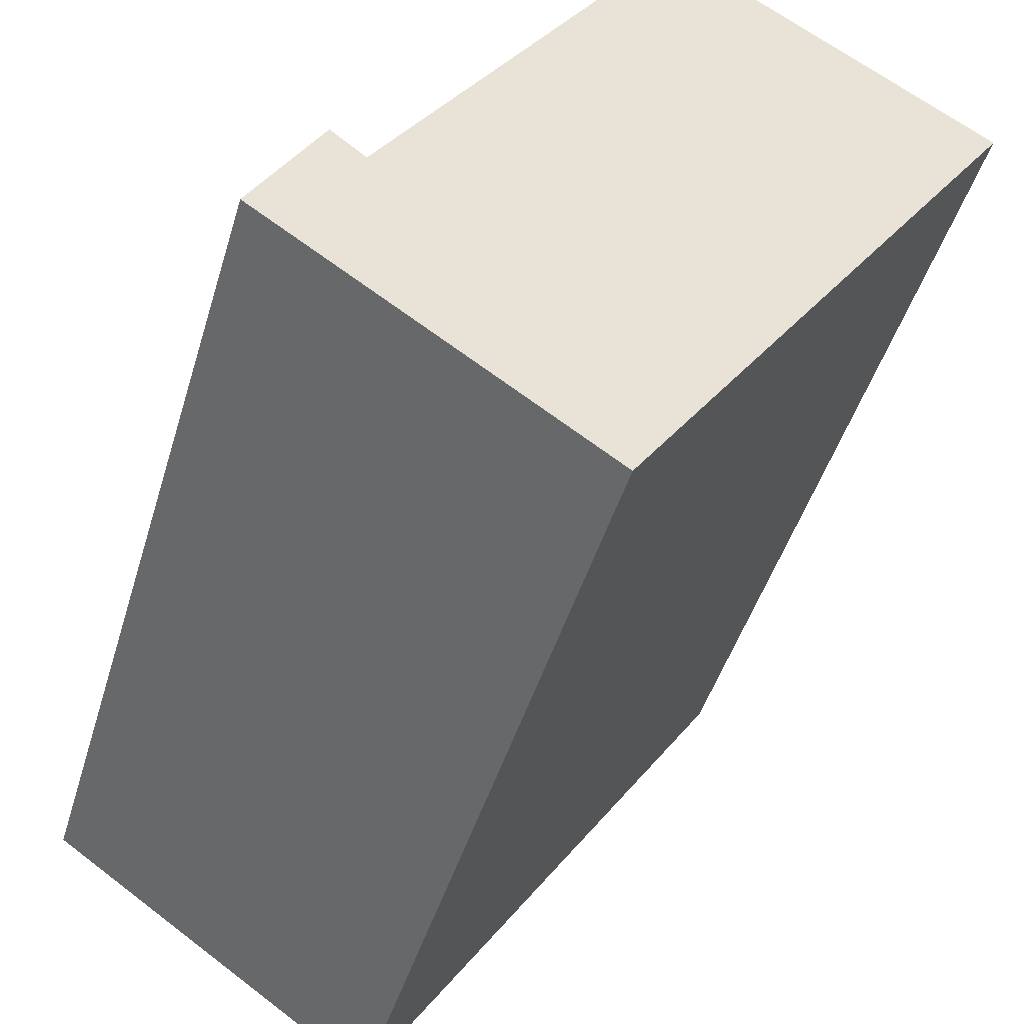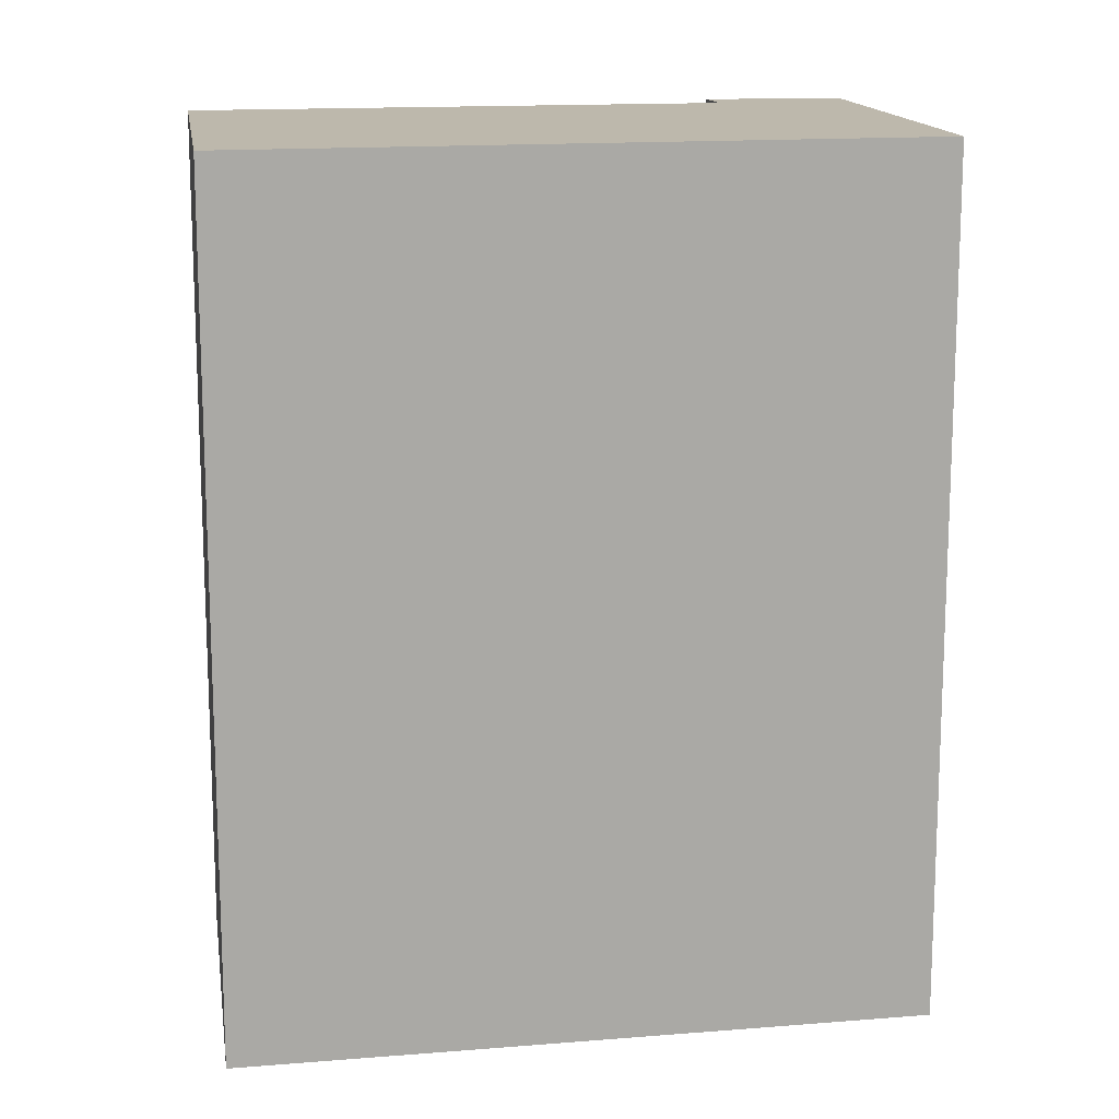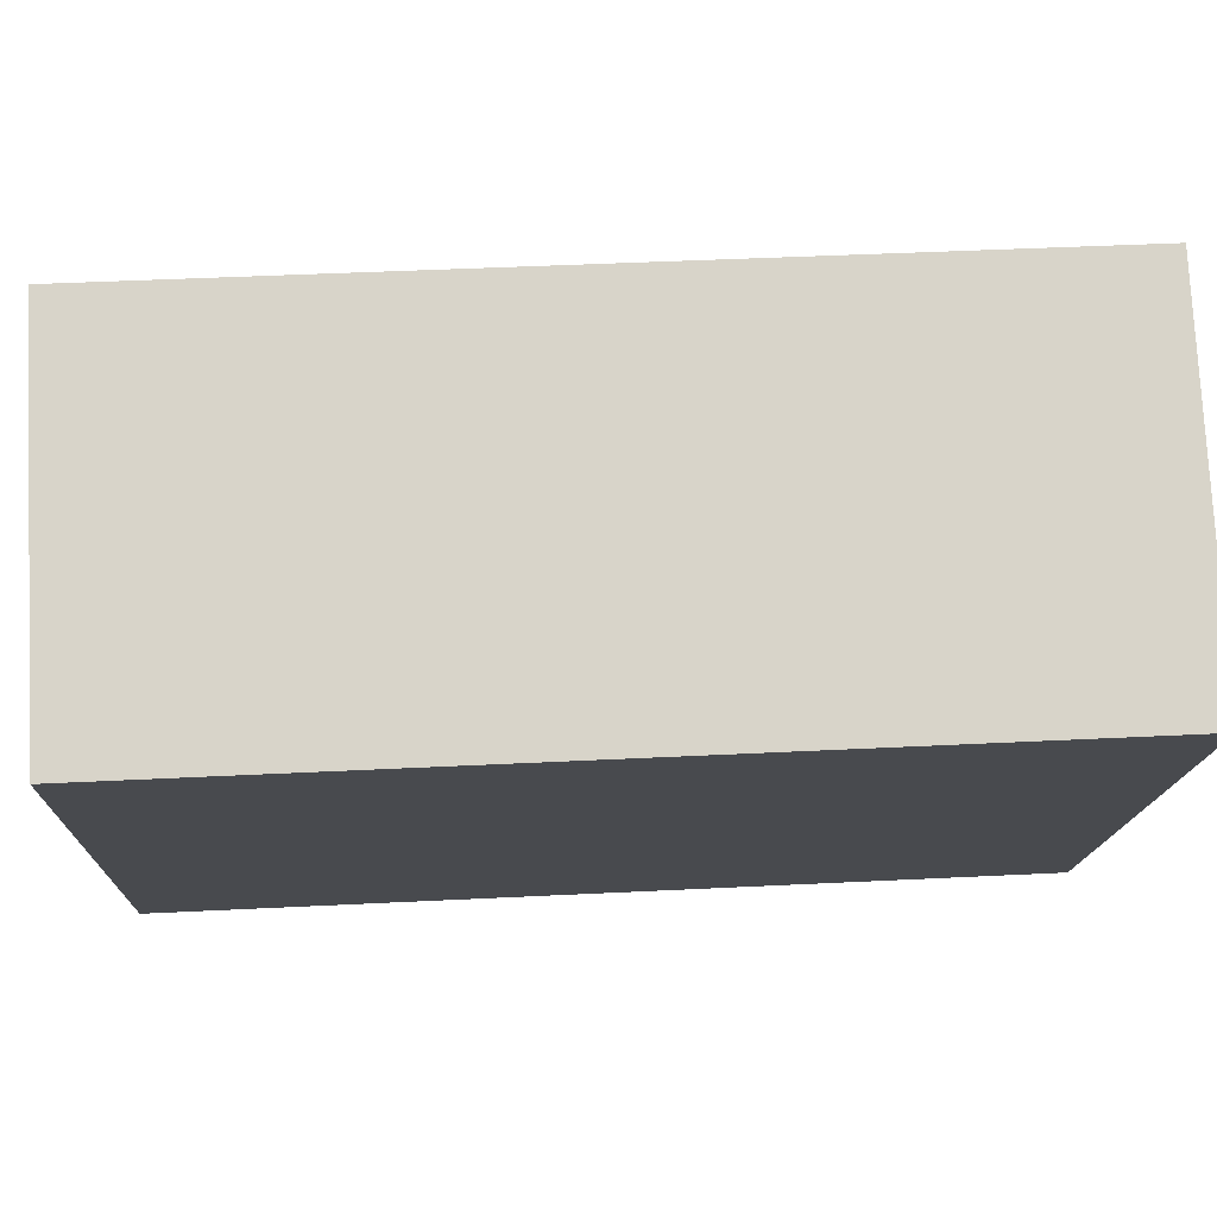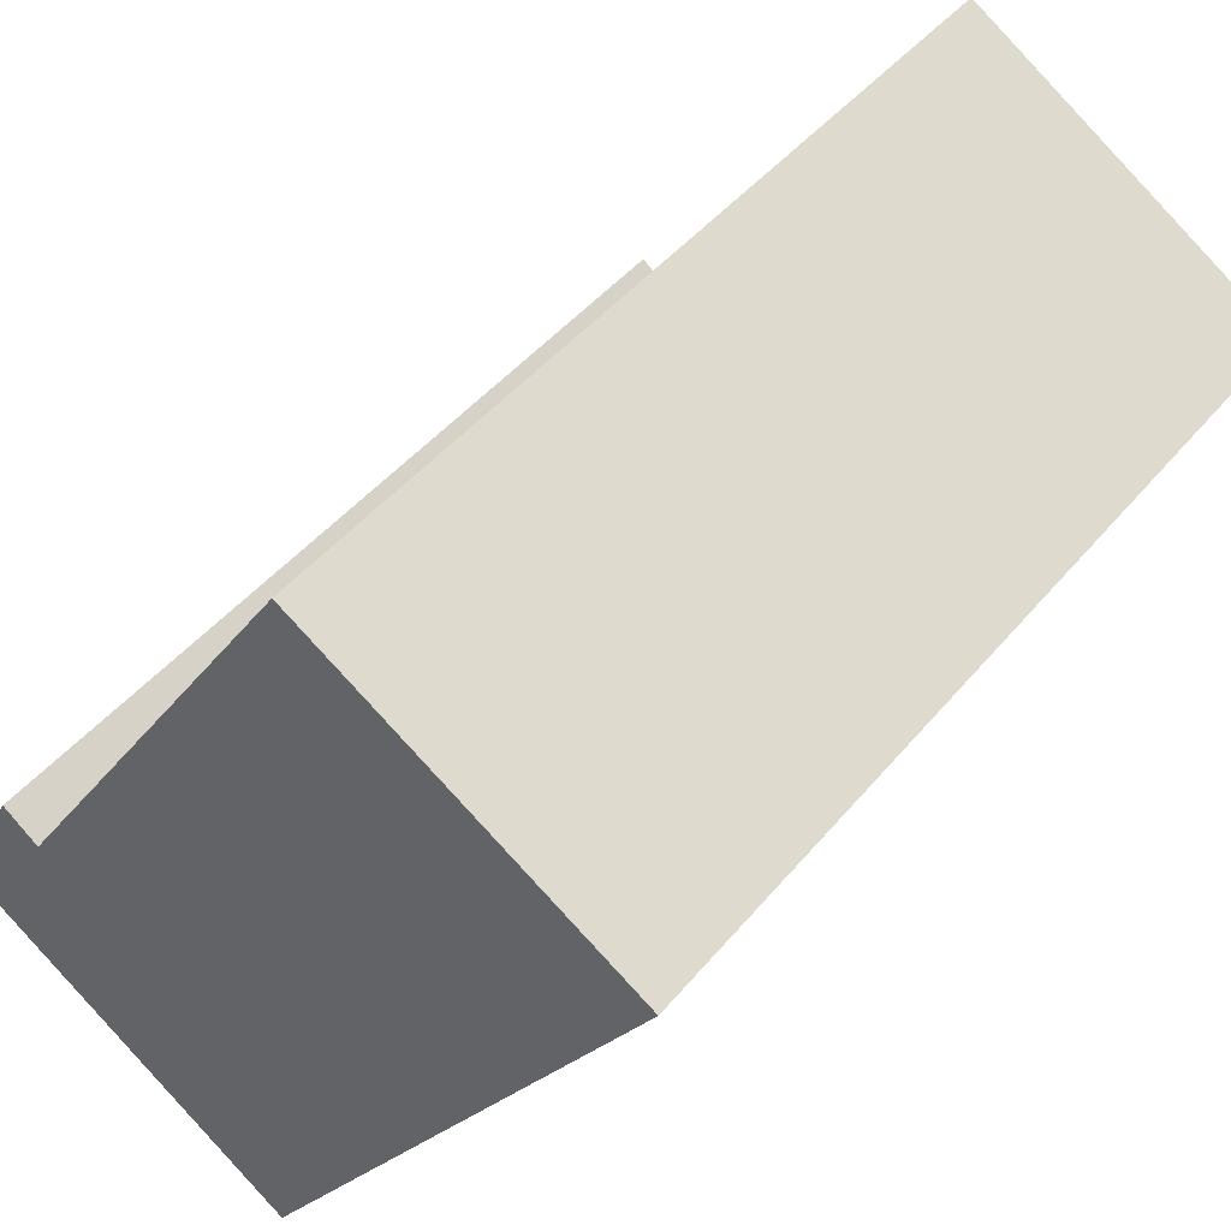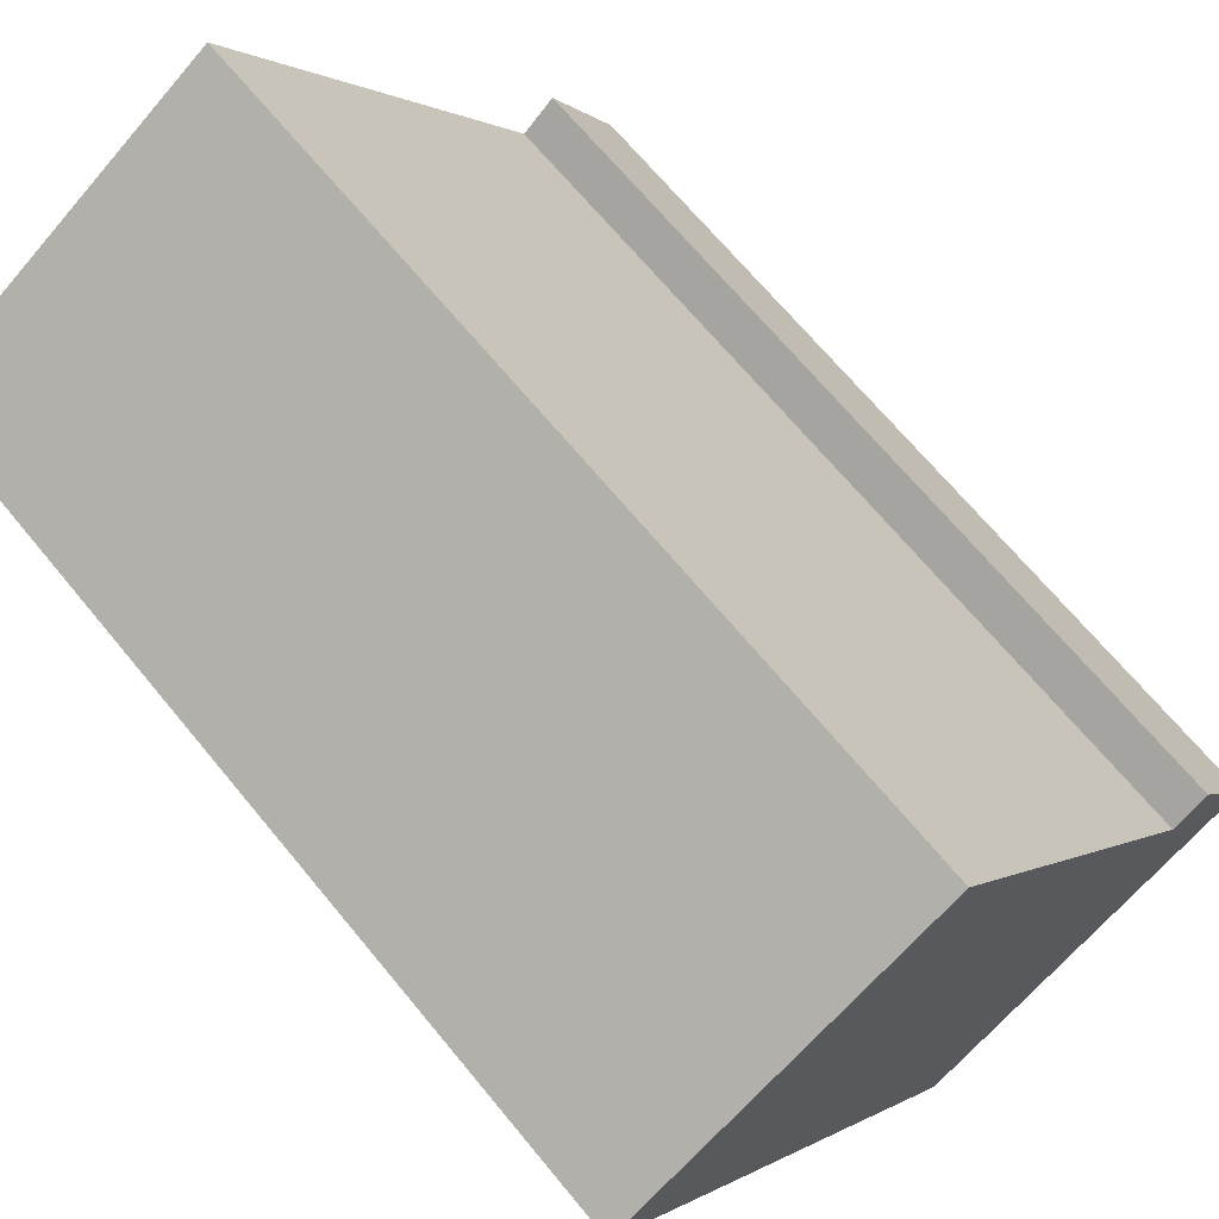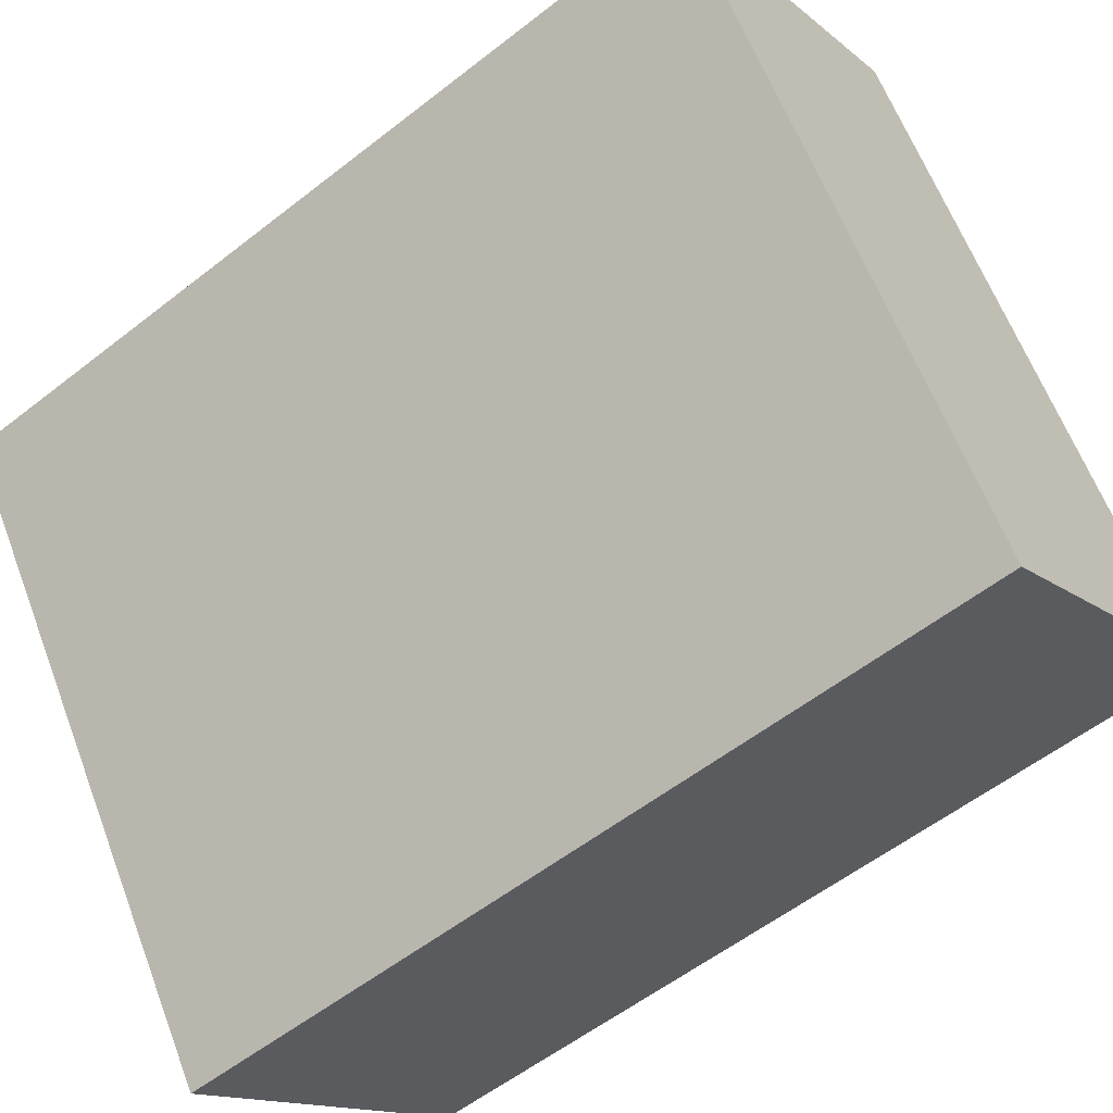
<metadata>
{"format":"obj","ext":"obj","renderer":"f3d","projection":"perspective","resolution":1024,"background":"white","views":[{"elev":-45.8,"azim":-16.3,"up":"+Z"},{"elev":14.9,"azim":113.8,"up":"+Y"},{"elev":43.1,"azim":86.6,"up":"+Z"},{"elev":45.2,"azim":36.7,"up":"+Z"},{"elev":68.3,"azim":140.5,"up":"+Z"},{"elev":-56.0,"azim":129.5,"up":"+Z"}]}
</metadata>
<code>
v  1.065 2.795 -0.729
v  1.283 2.795 1.785
v  2.313 2.795 1.134
v  0.332 2.795 0.309
v  0 2.795 1.711e-16
v  0.222 2.795 0.397
v  1.283 -1.093e-16 1.785
v  2.313 -6.944e-17 1.134
v  0.222 -2.431e-17 0.397
v  0.332 -1.892e-17 0.309
v  1.065 4.464e-17 -0.729
v  0 0 0
g defaultobject
f 1 2 3
f 2 1 4
f 4 1 5
f 4 5 6
f 7 3 2
f 3 7 8
f 9 4 6
f 4 9 10
f 8 1 3
f 1 8 11
f 11 5 1
f 5 11 12
f 12 6 5
f 6 12 9
f 10 2 4
f 2 10 7
f 12 10 9
f 10 12 11
f 7 11 8
f 11 7 10

</code>
